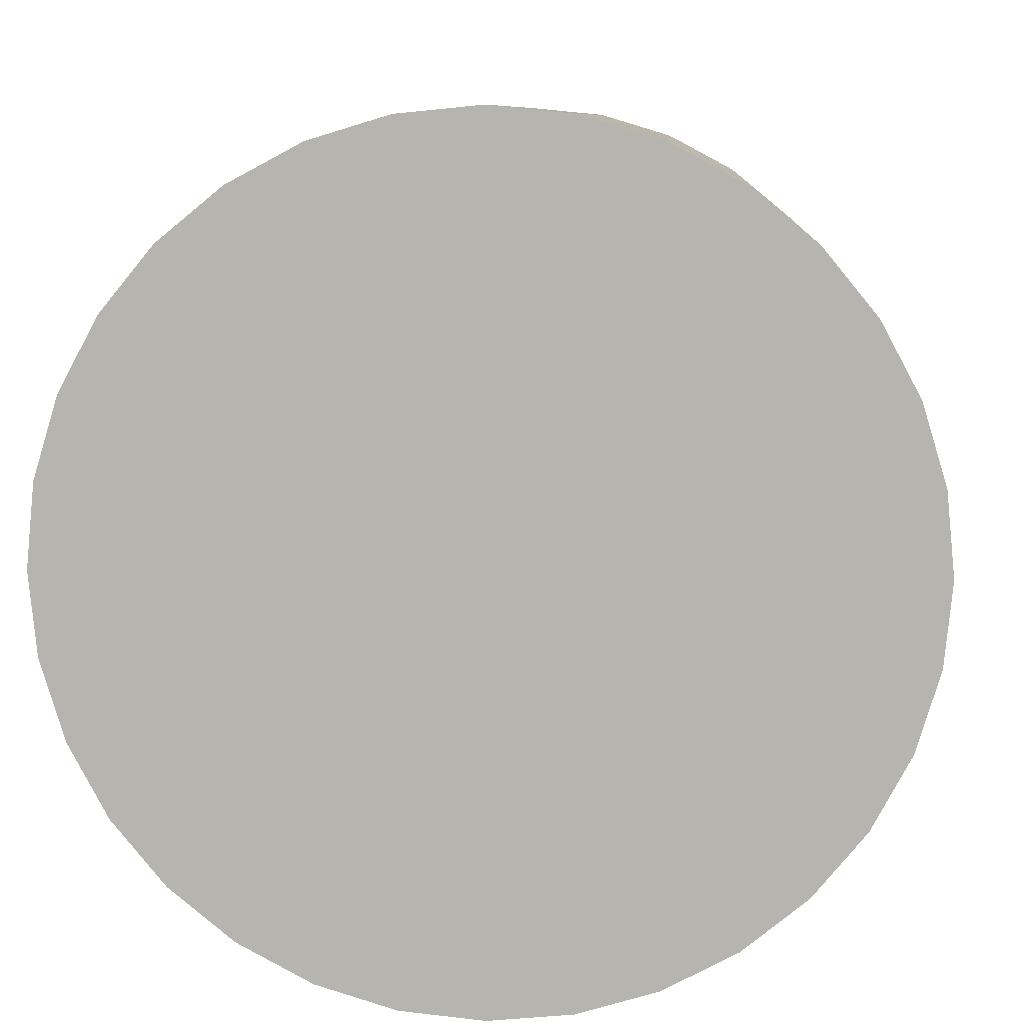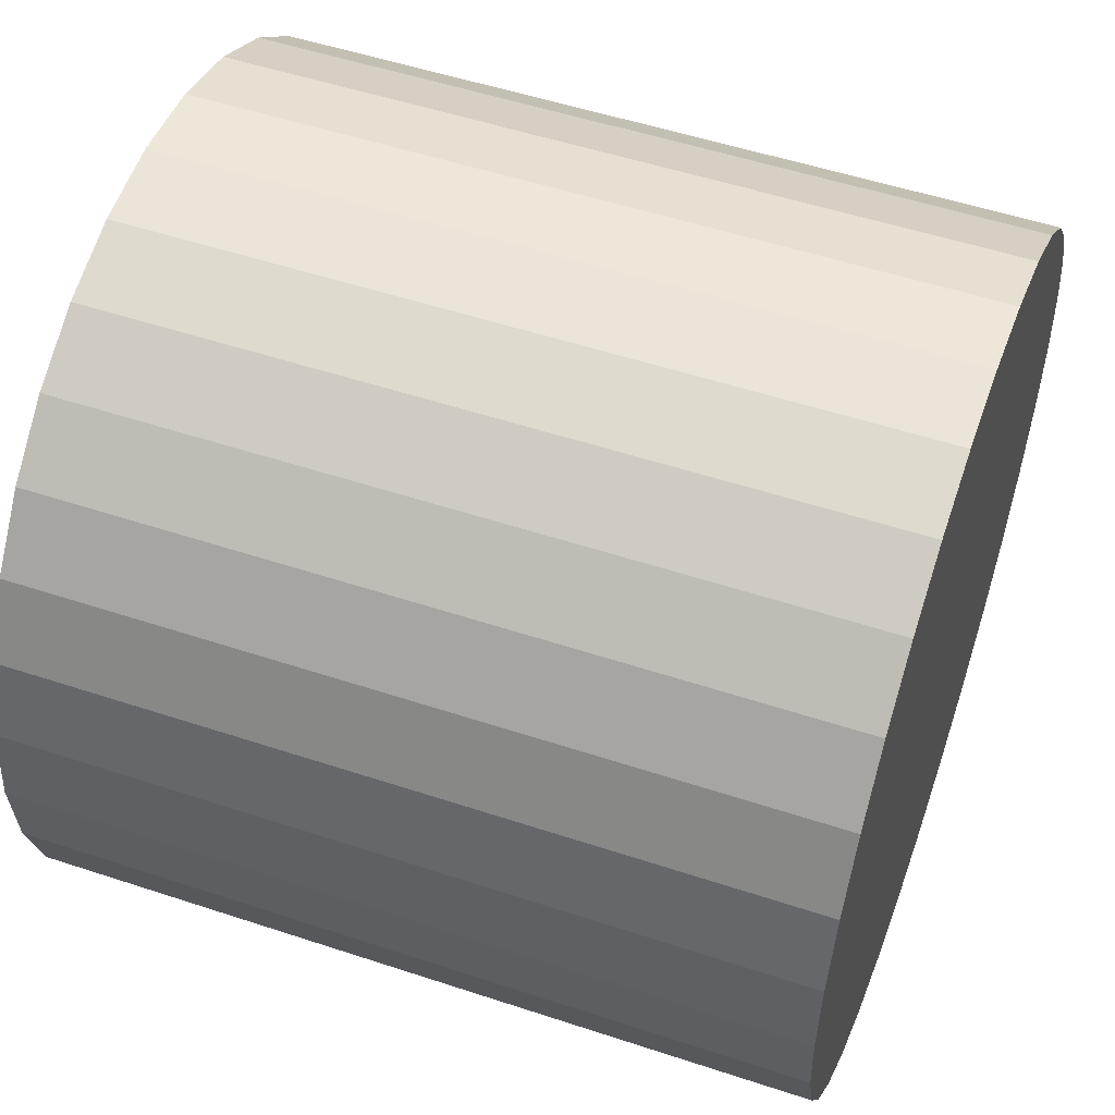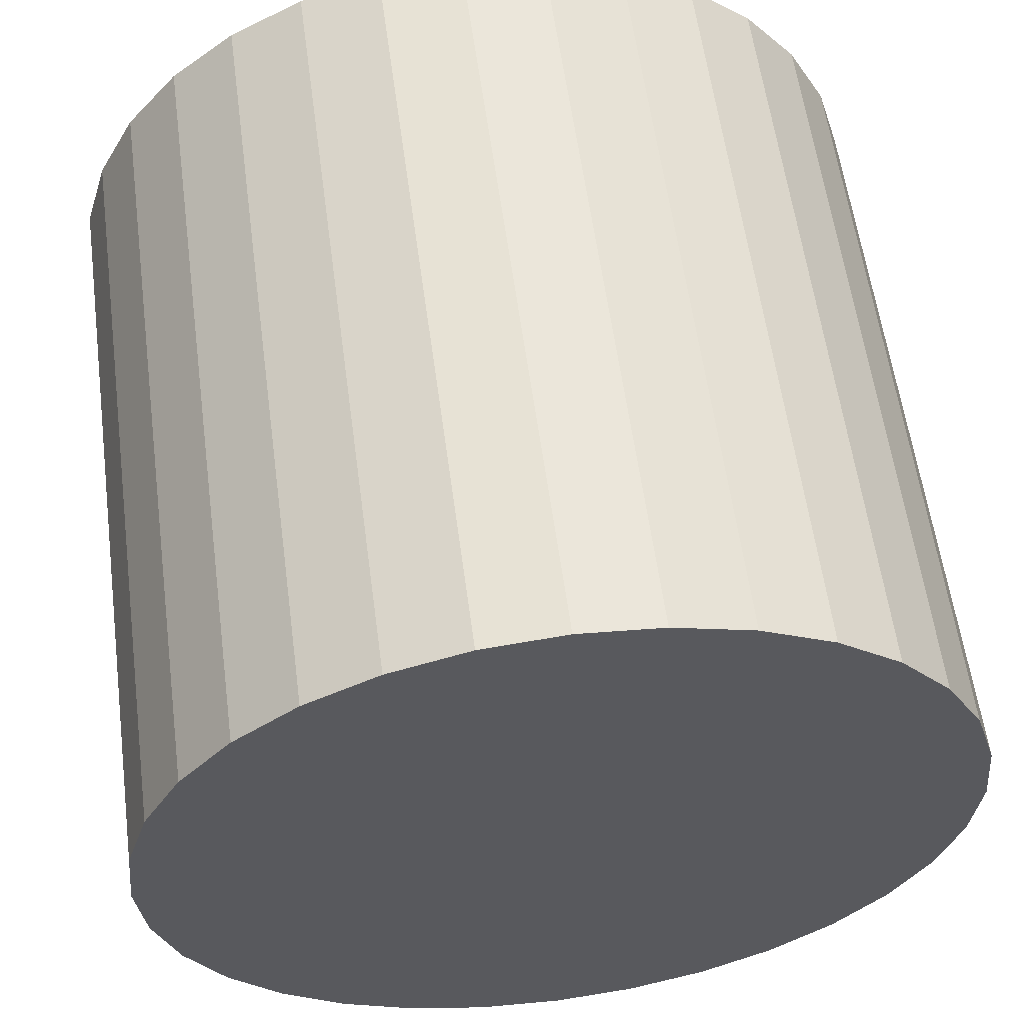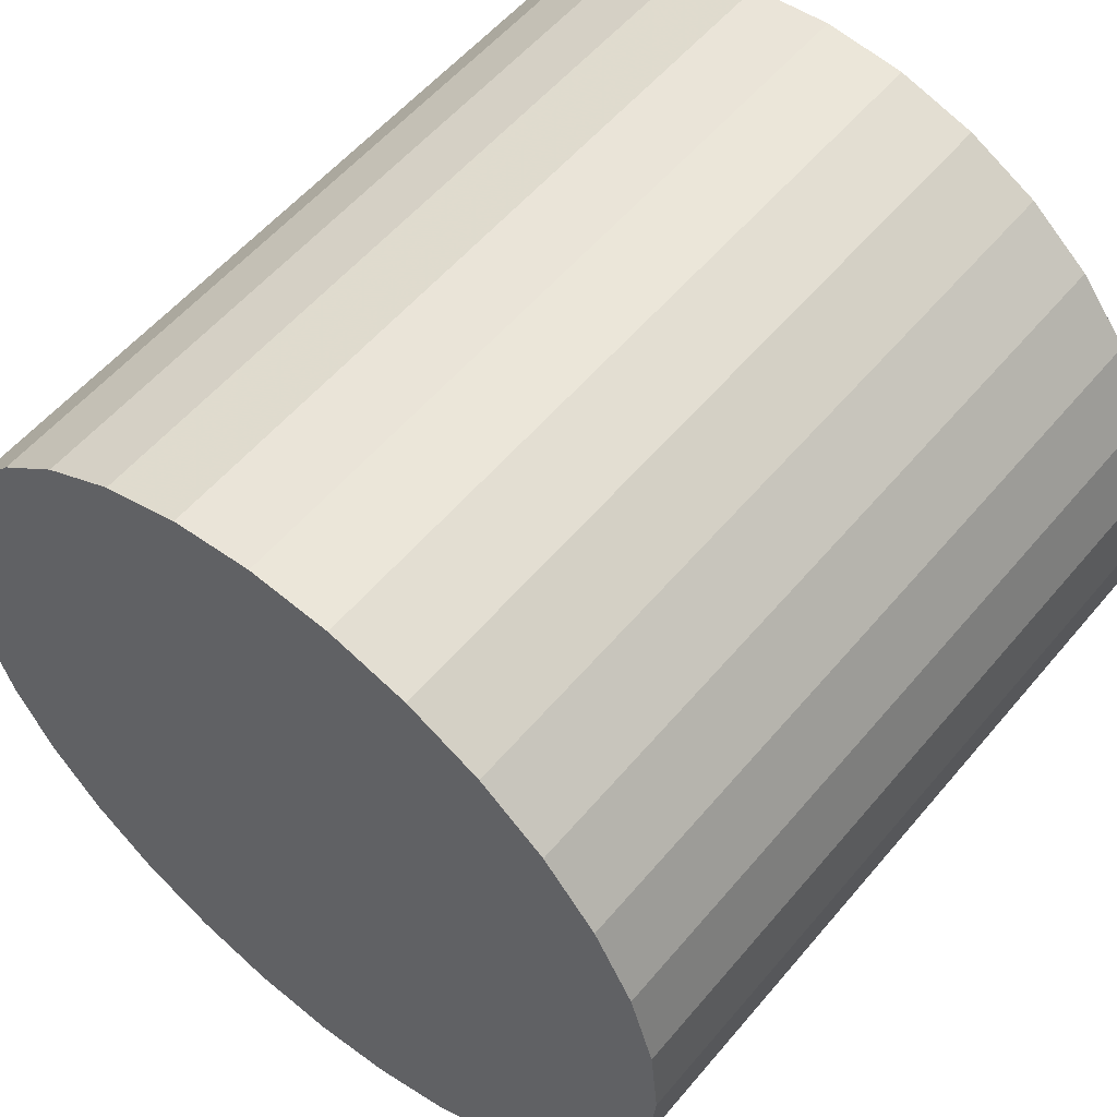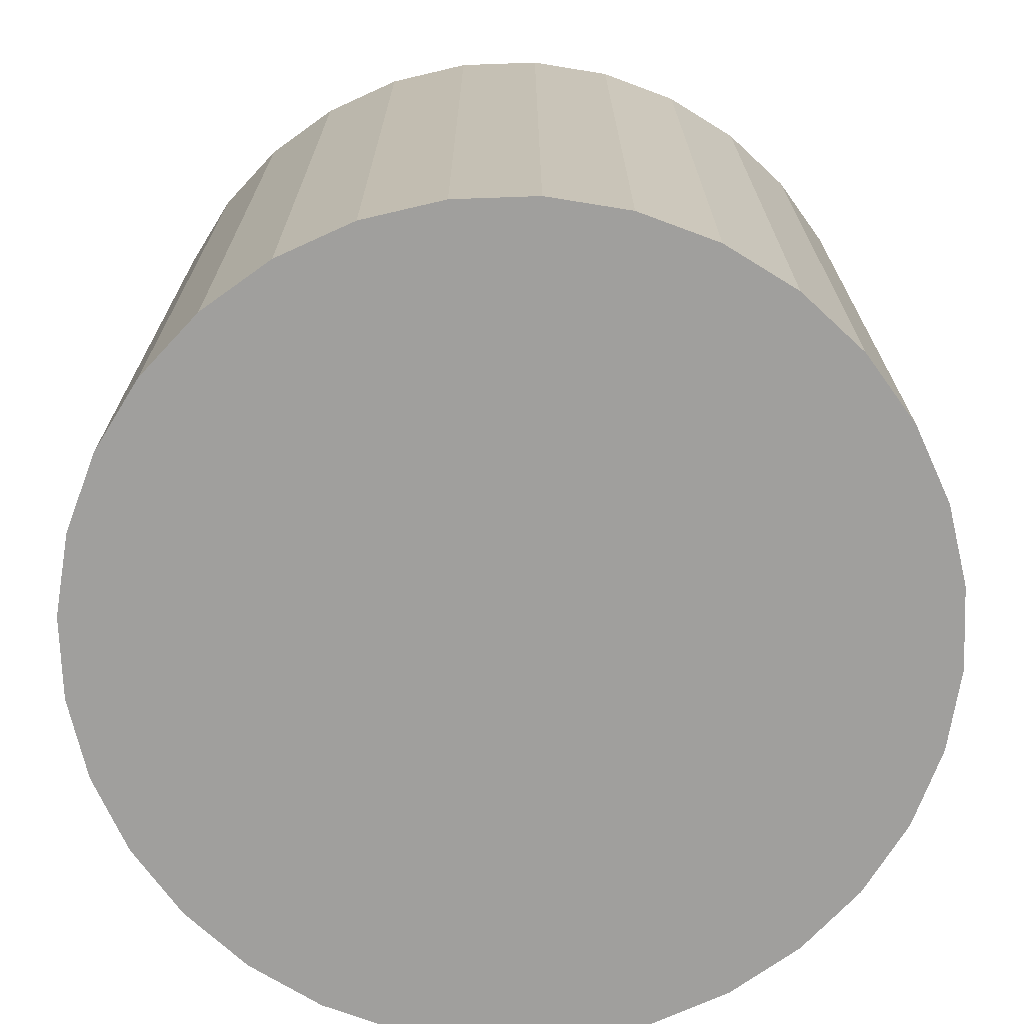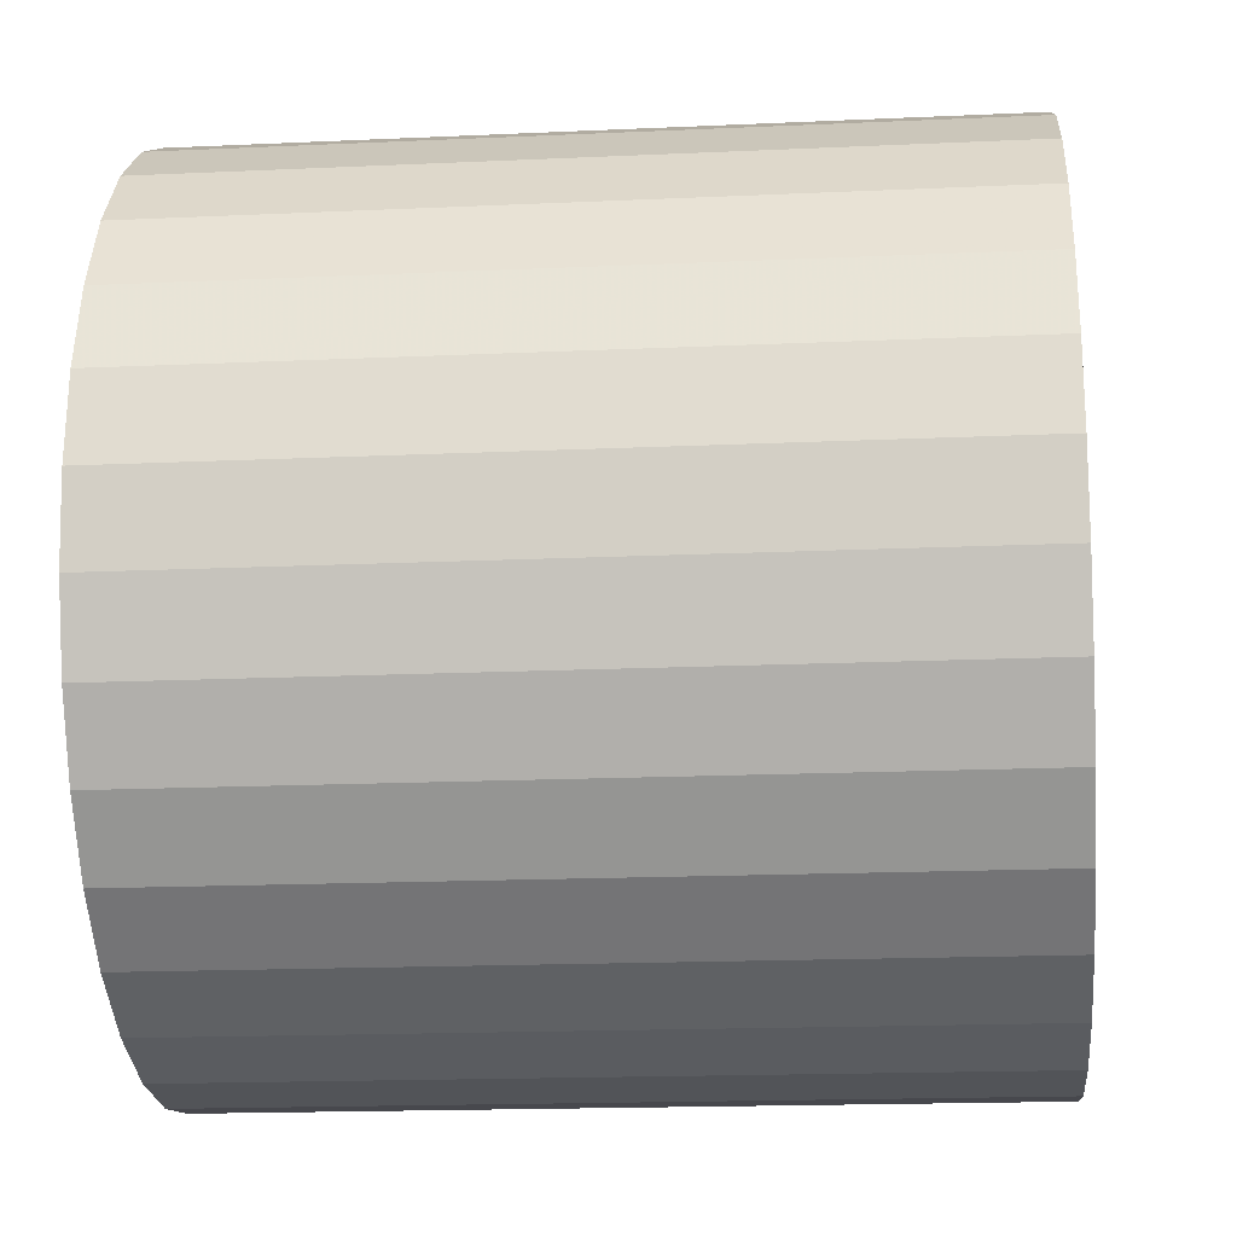
<metadata>
{"format":"obj","ext":"obj","renderer":"f3d","projection":"perspective","resolution":1024,"background":"white","views":[{"elev":8.6,"azim":-176.4,"up":"+Y"},{"elev":52.6,"azim":-70.4,"up":"+Y"},{"elev":58.4,"azim":-7.6,"up":"+Y"},{"elev":55.9,"azim":39.3,"up":"+Y"},{"elev":-71.4,"azim":-3.6,"up":"+Z"},{"elev":-17.4,"azim":95.2,"up":"+Y"}]}
</metadata>
<code>
v 0 0 -0.02918
v 0.03212 0 -0.02918
v 0.03212 0 0.02918
v 0 0 0.02918
v 0.03151 0.006267 -0.02918
v 0.03151 0.006267 0.02918
v 0.02968 0.01229 -0.02918
v 0.02968 0.01229 0.02918
v 0.02671 0.01785 -0.02918
v 0.02671 0.01785 0.02918
v 0.02271 0.02271 -0.02918
v 0.02271 0.02271 0.02918
v 0.01785 0.02671 -0.02918
v 0.01785 0.02671 0.02918
v 0.01229 0.02968 -0.02918
v 0.01229 0.02968 0.02918
v 0.006267 0.03151 -0.02918
v 0.006267 0.03151 0.02918
v 0 0.03212 -0.02918
v 0 0.03212 0.02918
v -0.006267 0.03151 -0.02918
v -0.006267 0.03151 0.02918
v -0.01229 0.02968 -0.02918
v -0.01229 0.02968 0.02918
v -0.01785 0.02671 -0.02918
v -0.01785 0.02671 0.02918
v -0.02271 0.02271 -0.02918
v -0.02271 0.02271 0.02918
v -0.02671 0.01785 -0.02918
v -0.02671 0.01785 0.02918
v -0.02968 0.01229 -0.02918
v -0.02968 0.01229 0.02918
v -0.03151 0.006267 -0.02918
v -0.03151 0.006267 0.02918
v -0.03212 0 -0.02918
v -0.03212 0 0.02918
v -0.03151 -0.006267 -0.02918
v -0.03151 -0.006267 0.02918
v -0.02968 -0.01229 -0.02918
v -0.02968 -0.01229 0.02918
v -0.02671 -0.01785 -0.02918
v -0.02671 -0.01785 0.02918
v -0.02271 -0.02271 -0.02918
v -0.02271 -0.02271 0.02918
v -0.01785 -0.02671 -0.02918
v -0.01785 -0.02671 0.02918
v -0.01229 -0.02968 -0.02918
v -0.01229 -0.02968 0.02918
v -0.006267 -0.03151 -0.02918
v -0.006267 -0.03151 0.02918
v -0 -0.03212 -0.02918
v -0 -0.03212 0.02918
v 0.006267 -0.03151 -0.02918
v 0.006267 -0.03151 0.02918
v 0.01229 -0.02968 -0.02918
v 0.01229 -0.02968 0.02918
v 0.01785 -0.02671 -0.02918
v 0.01785 -0.02671 0.02918
v 0.02271 -0.02271 -0.02918
v 0.02271 -0.02271 0.02918
v 0.02671 -0.01785 -0.02918
v 0.02671 -0.01785 0.02918
v 0.02968 -0.01229 -0.02918
v 0.02968 -0.01229 0.02918
v 0.03151 -0.006267 -0.02918
v 0.03151 -0.006267 0.02918
f 2 1 5
f 2 5 3
f 3 5 6
f 3 6 4
f 5 1 7
f 5 7 6
f 6 7 8
f 6 8 4
f 7 1 9
f 7 9 8
f 8 9 10
f 8 10 4
f 9 1 11
f 9 11 10
f 10 11 12
f 10 12 4
f 11 1 13
f 11 13 12
f 12 13 14
f 12 14 4
f 13 1 15
f 13 15 14
f 14 15 16
f 14 16 4
f 15 1 17
f 15 17 16
f 16 17 18
f 16 18 4
f 17 1 19
f 17 19 18
f 18 19 20
f 18 20 4
f 19 1 21
f 19 21 20
f 20 21 22
f 20 22 4
f 21 1 23
f 21 23 22
f 22 23 24
f 22 24 4
f 23 1 25
f 23 25 24
f 24 25 26
f 24 26 4
f 25 1 27
f 25 27 26
f 26 27 28
f 26 28 4
f 27 1 29
f 27 29 28
f 28 29 30
f 28 30 4
f 29 1 31
f 29 31 30
f 30 31 32
f 30 32 4
f 31 1 33
f 31 33 32
f 32 33 34
f 32 34 4
f 33 1 35
f 33 35 34
f 34 35 36
f 34 36 4
f 35 1 37
f 35 37 36
f 36 37 38
f 36 38 4
f 37 1 39
f 37 39 38
f 38 39 40
f 38 40 4
f 39 1 41
f 39 41 40
f 40 41 42
f 40 42 4
f 41 1 43
f 41 43 42
f 42 43 44
f 42 44 4
f 43 1 45
f 43 45 44
f 44 45 46
f 44 46 4
f 45 1 47
f 45 47 46
f 46 47 48
f 46 48 4
f 47 1 49
f 47 49 48
f 48 49 50
f 48 50 4
f 49 1 51
f 49 51 50
f 50 51 52
f 50 52 4
f 51 1 53
f 51 53 52
f 52 53 54
f 52 54 4
f 53 1 55
f 53 55 54
f 54 55 56
f 54 56 4
f 55 1 57
f 55 57 56
f 56 57 58
f 56 58 4
f 57 1 59
f 57 59 58
f 58 59 60
f 58 60 4
f 59 1 61
f 59 61 60
f 60 61 62
f 60 62 4
f 61 1 63
f 61 63 62
f 62 63 64
f 62 64 4
f 63 1 65
f 63 65 64
f 64 65 66
f 64 66 4
f 65 1 2
f 65 2 66
f 66 2 3
f 66 3 4

</code>
